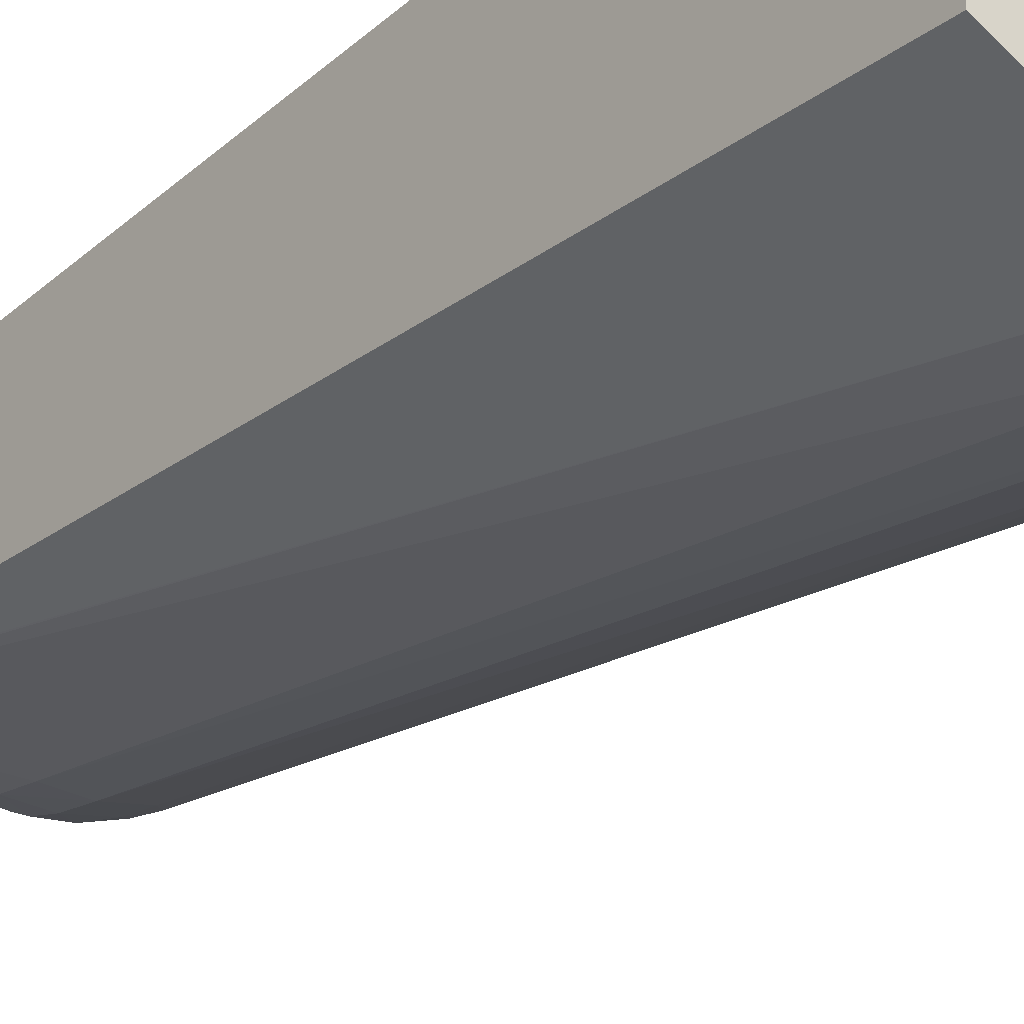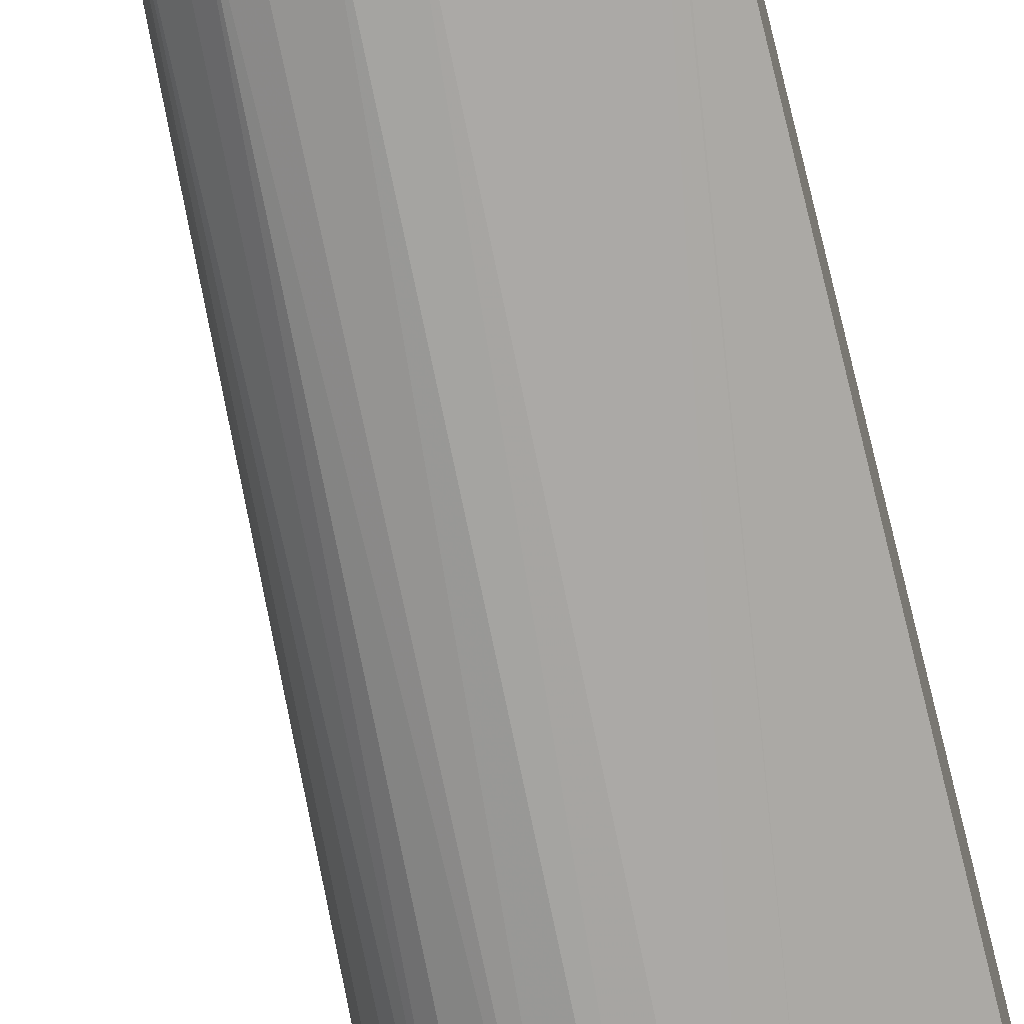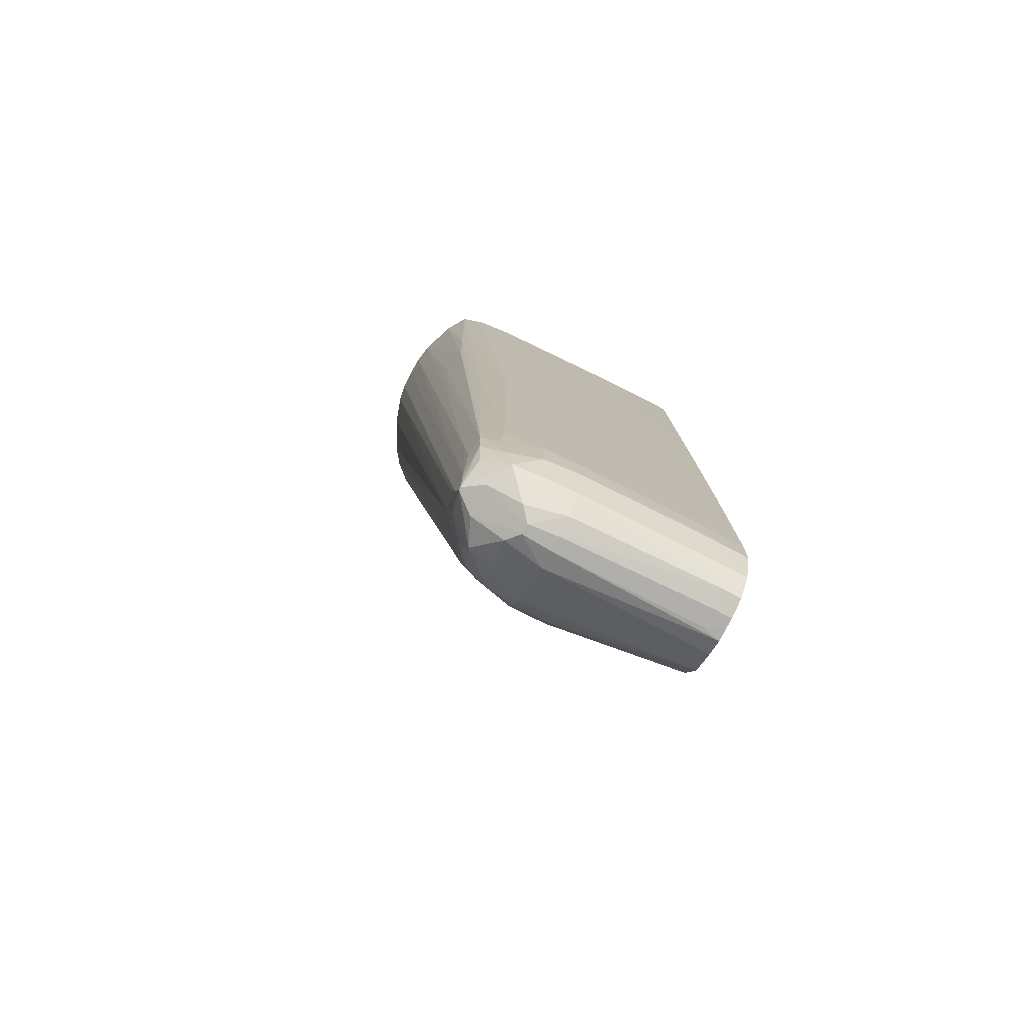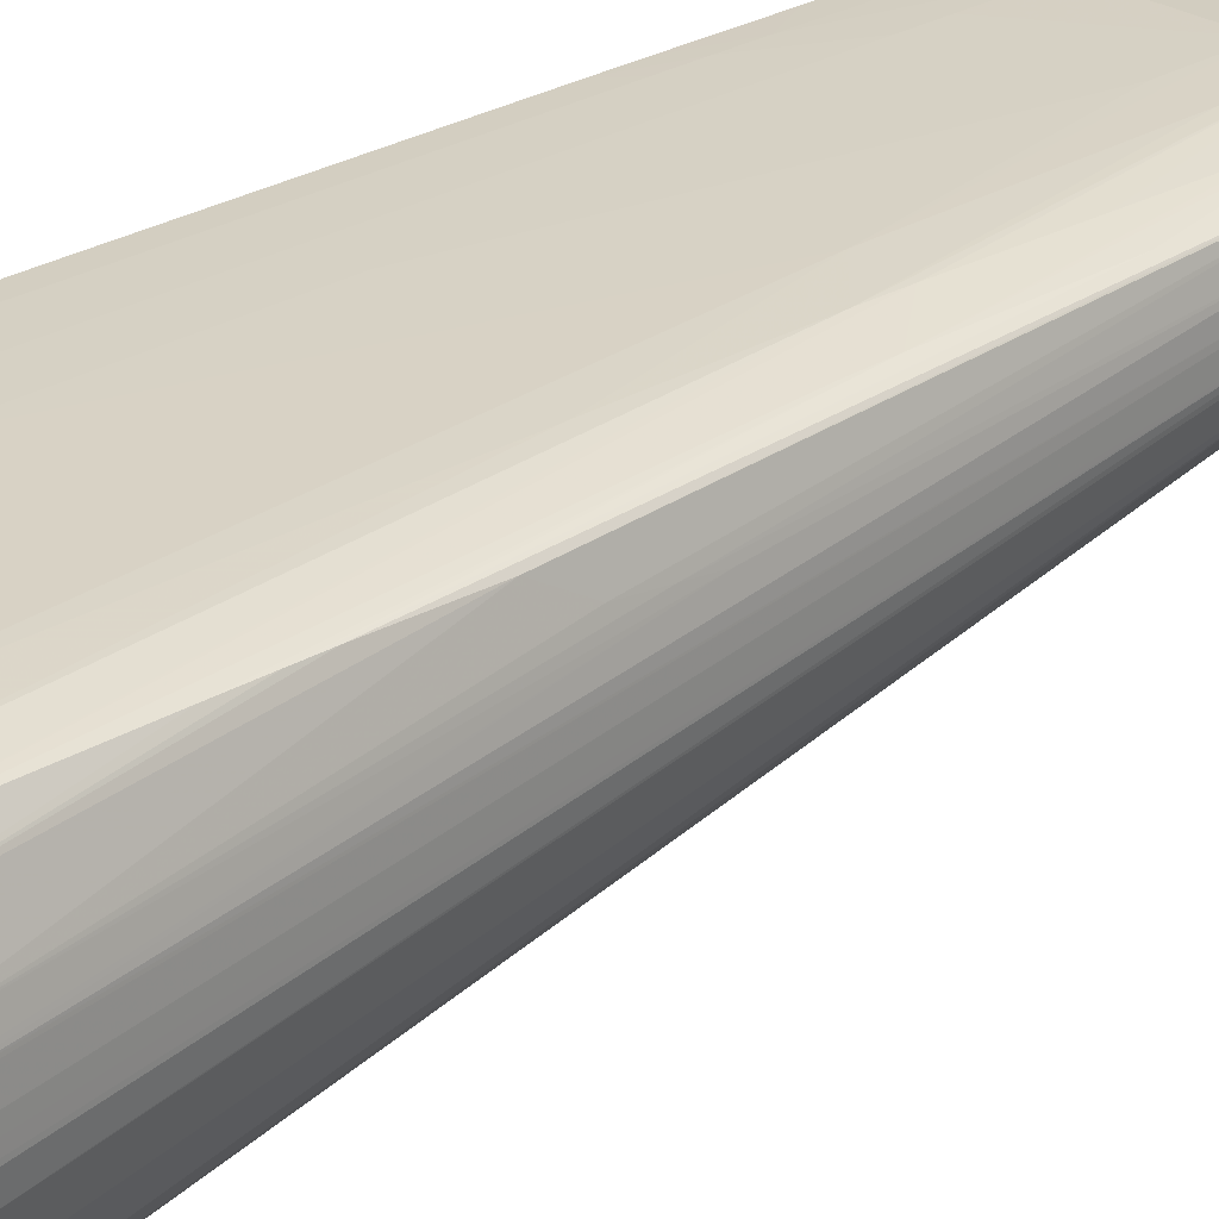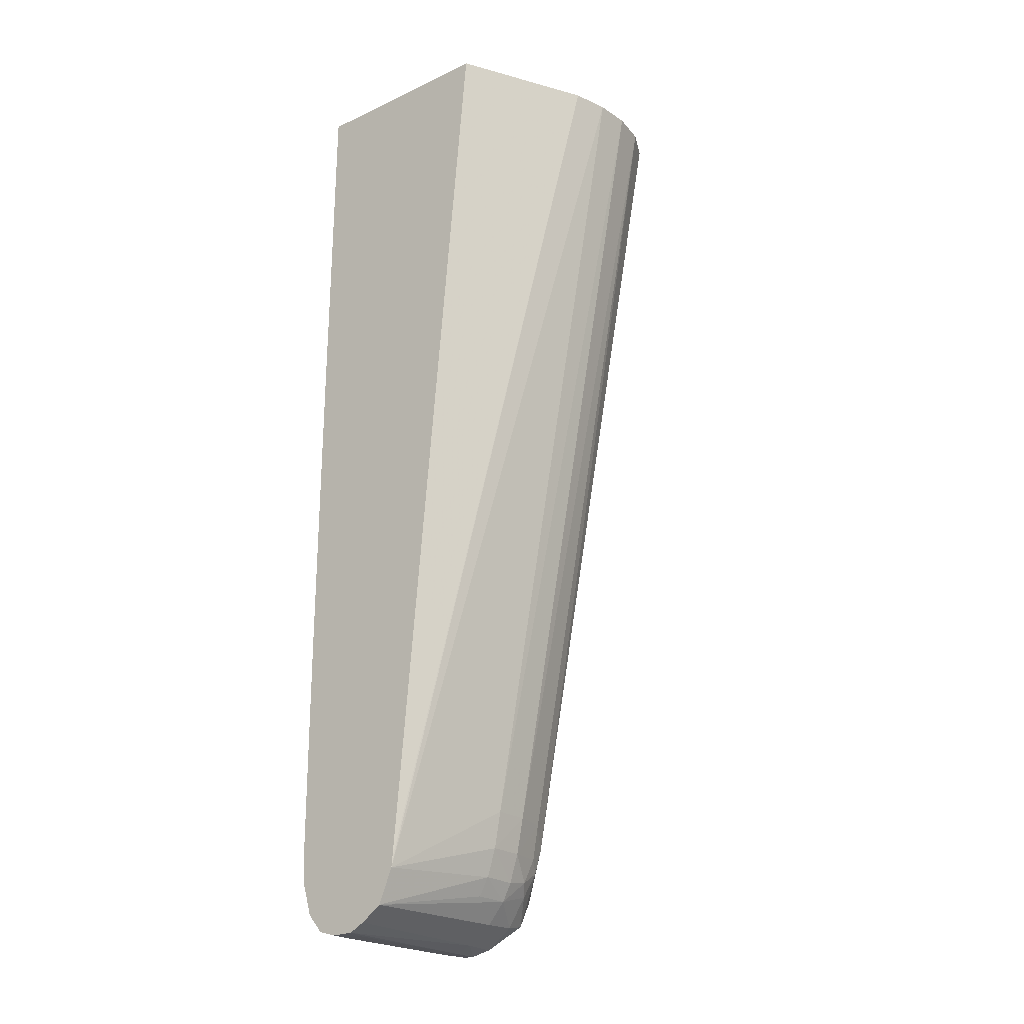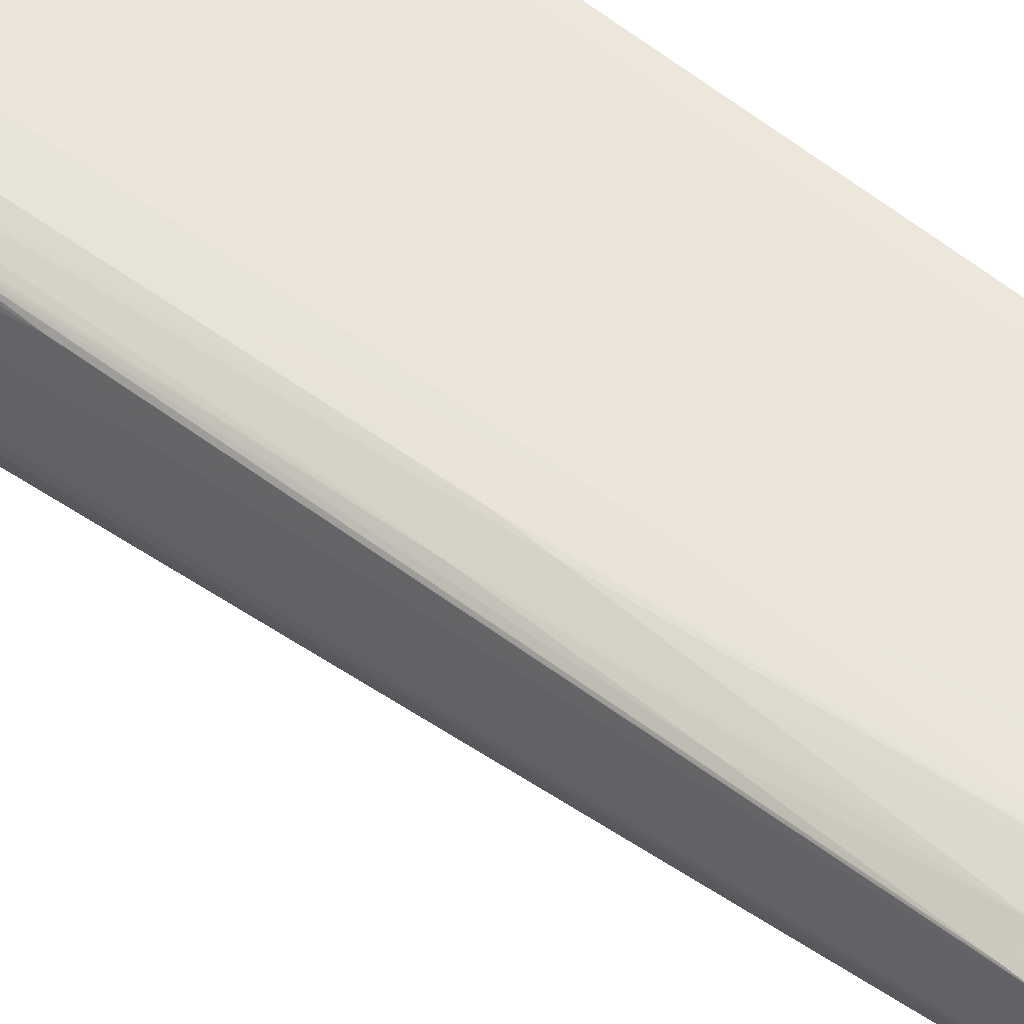
<metadata>
{"format":"obj","ext":"obj","renderer":"f3d","projection":"perspective","resolution":1024,"background":"white","views":[{"elev":-29.8,"azim":142.1,"up":"+Z"},{"elev":-65.1,"azim":14.3,"up":"+Z"},{"elev":-78.2,"azim":-26.9,"up":"+Y"},{"elev":26.2,"azim":-134.0,"up":"+Z"},{"elev":-22.5,"azim":128.7,"up":"+Y"},{"elev":55.4,"azim":-47.9,"up":"+Z"}]}
</metadata>
<code>
v 0.01601 -0.01595 0.01128
v 0.01603 -0.01615 0.01101
v 0.01844 -0.04628 0.01332
v 0.01601 -0.01595 0.01159
v 0.01602 -0.01595 0.01089
v 0.01837 -0.04504 0.01307
v 0.01855 -0.04504 0.01245
v 0.01868 -0.04628 0.01271
v 0.0185 -0.04692 0.01353
v 0.01844 -0.04628 0.01386
v 0.01611 -0.01595 0.01026
v 0.01604 -0.01595 0.01222
v 0.01926 -0.04501 0.01164
v 0.01929 -0.04628 0.01193
v 0.01641 -0.01595 0.009286
v 0.01698 -0.01595 0.008134
v 0.01742 -0.01595 0.007537
v 0.01951 -0.04712 0.01215
v 0.01911 -0.04729 0.01305
v 0.0185 -0.04692 0.01362
v 0.01855 -0.04547 0.01473
v 0.01839 -0.04505 0.01427
v 0.01828 -0.04381 0.01419
v 0.01605 -0.01602 0.0123
v 0.01606 -0.01595 0.01239
v 0.0197 -0.04458 0.01107
v 0.01989 -0.0454 0.01117
v 0.01803 -0.01595 0.006986
v 0.02036 -0.0473 0.01197
v 0.02026 -0.04795 0.01299
v 0.02033 -0.04628 0.01134
v 0.02061 -0.04817 0.01343
v 0.02061 -0.04817 0.01376
v 0.01868 -0.04628 0.01448
v 0.01912 -0.04728 0.0141
v 0.01953 -0.04711 0.01494
v 0.0193 -0.04628 0.01505
v 0.01849 -0.04465 0.01483
v 0.01722 -0.029 0.01383
v 0.01725 -0.03 0.01369
v 0.01617 -0.01595 0.01293
v 0.02036 -0.04381 0.01068
v 0.02033 -0.04501 0.01092
v 0.01912 -0.01595 0.006432
v 0.02071 -0.04587 0.01101
v 0.0216 -0.04663 0.01126
v 0.0216 -0.04736 0.01188
v 0.0216 -0.04798 0.01274
v 0.0216 -0.04819 0.01336
v 0.0216 -0.04819 0.01385
v 0.0216 -0.04799 0.01447
v 0.02026 -0.04795 0.01418
v 0.02036 -0.04729 0.01504
v 0.02036 -0.04628 0.01536
v 0.02036 -0.04504 0.01547
v 0.01903 -0.04505 0.01506
v 0.01846 -0.04381 0.01486
v 0.01733 -0.02653 0.01472
v 0.01718 -0.02777 0.014
v 0.01643 -0.01595 0.01367
v 0.0216 -0.04381 0.01039
v 0.0216 -0.04504 0.01063
v 0.02036 -0.01595 0.006206
v 0.0216 -0.04601 0.01094
v 0.02283 -0.046 0.01094
v 0.02283 -0.04661 0.01128
v 0.02715 -0.04744 0.01194
v 0.02715 -0.0482 0.01319
v 0.02715 -0.04793 0.01266
v 0.02653 -0.04822 0.01335
v 0.02653 -0.04822 0.01397
v 0.02653 -0.04804 0.01458
v 0.0253 -0.04803 0.01455
v 0.0216 -0.04737 0.01509
v 0.0216 -0.04628 0.01545
v 0.0216 -0.04504 0.01553
v 0.02036 -0.04258 0.01547
v 0.01913 -0.03394 0.01535
v 0.01913 -0.03517 0.01534
v 0.01913 -0.03887 0.01527
v 0.01913 -0.04258 0.01519
v 0.01913 -0.04381 0.01516
v 0.01834 -0.03887 0.01497
v 0.01726 -0.02373 0.01483
v 0.01662 -0.01595 0.01419
v 0.02283 -0.04381 0.0104
v 0.02283 -0.04504 0.01062
v 0.0216 -0.01595 0.006263
v 0.02715 -0.04628 0.01146
v 0.02715 -0.04821 0.01365
v 0.02715 -0.04821 0.01395
v 0.02715 -0.04813 0.01426
v 0.02715 -0.04804 0.01457
v 0.02715 -0.04773 0.01484
v 0.02715 -0.04742 0.01511
v 0.02653 -0.04742 0.01511
v 0.0253 -0.04741 0.01511
v 0.02283 -0.04738 0.0151
v 0.02407 -0.04628 0.01547
v 0.0216 -0.04258 0.01552
v 0.02036 -0.03517 0.01545
v 0.0253 -0.04628 0.01548
v 0.0253 -0.04504 0.01555
v 0.0253 -0.04258 0.01555
v 0.0253 -0.04134 0.01554
v 0.0253 -0.03887 0.01554
v 0.01913 -0.03024 0.01534
v 0.0179 -0.01595 0.01515
v 0.01711 -0.01595 0.01492
v 0.01815 -0.0327 0.01505
v 0.01819 -0.03394 0.01504
v 0.01723 -0.02283 0.01485
v 0.01721 -0.0216 0.01487
v 0.02283 -0.01595 0.006558
v 0.02715 -0.04597 0.01143
v 0.02715 -0.04628 0.01546
v 0.02653 -0.04628 0.01547
v 0.0216 -0.04134 0.01551
v 0.0253 -0.03147 0.0155
v 0.02407 -0.03024 0.01548
v 0.02407 -0.02283 0.01543
v 0.01913 -0.01595 0.01525
v 0.01913 -0.029 0.01533
v 0.02653 -0.04504 0.01552
v 0.02653 -0.04134 0.01553
v 0.02653 -0.04011 0.01553
v 0.02653 -0.03887 0.01553
v 0.02653 -0.03764 0.01553
v 0.02653 -0.0364 0.01552
v 0.02715 -0.01595 0.008653
v 0.02715 -0.04504 0.01551
v 0.02653 -0.03147 0.01549
v 0.02653 -0.02777 0.01547
v 0.0253 -0.03024 0.01549
v 0.0253 -0.02407 0.01545
v 0.0253 -0.02283 0.01544
v 0.0253 -0.0179 0.01539
v 0.02407 -0.0216 0.01541
v 0.02283 -0.02037 0.01537
v 0.02407 -0.01595 0.01536
v 0.02715 -0.04134 0.01551
v 0.02715 -0.04011 0.01551
v 0.02715 -0.03826 0.01551
v 0.02715 -0.03702 0.01551
v 0.02715 -0.03579 0.0155
v 0.02715 -0.03085 0.01548
v 0.02715 -0.01595 0.01536
v 0.02715 -0.02777 0.01546
v 0.02715 -0.02715 0.01545
v 0.02715 -0.02037 0.0154
v 0.02653 -0.02653 0.01546
v 0.02653 -0.01913 0.0154
v 0.02653 -0.0179 0.01539
v 0.02653 -0.01666 0.01538
v 0.02653 -0.01595 0.01537
v 0.0253 -0.01595 0.01538
v 0.02715 -0.01604 0.01536
v 0.02715 -0.01913 0.01539
f 72 98 74
f 78 107 108
f 78 101 107
f 77 101 78
f 76 106 100
f 76 105 106
f 76 104 105
f 76 102 103
f 72 97 98
f 76 99 102
f 76 101 77
f 75 98 99
f 75 99 76
f 74 98 75
f 78 108 109
f 76 103 104
f 76 100 101
f 83 112 84
f 79 109 110
f 95 102 96
f 95 117 102
f 95 116 117
f 89 114 115
f 88 114 89
f 86 88 89
f 86 89 87
f 78 109 79
f 85 113 109
f 84 112 85
f 83 111 112
f 82 111 83
f 81 111 82
f 80 111 81
f 79 111 80
f 79 110 111
f 85 112 113
f 72 96 97
f 67 142 141
f 72 94 95
f 67 146 145
f 67 148 146
f 67 149 148
f 67 150 149
f 67 158 150
f 67 157 158
f 67 147 157
f 67 145 144
f 67 130 147
f 67 89 115
f 65 67 66
f 65 89 67
f 65 87 89
f 64 87 65
f 63 88 86
f 96 102 97
f 67 115 130
f 72 95 96
f 67 144 143
f 67 141 131
f 72 93 94
f 72 92 93
f 71 92 72
f 71 91 92
f 70 91 71
f 70 90 91
f 68 90 70
f 67 143 142
f 67 68 69
f 67 91 90
f 67 92 91
f 67 93 92
f 67 94 93
f 67 95 94
f 67 116 95
f 67 131 116
f 67 90 68
f 97 102 98
f 122 138 140
f 100 118 101
f 133 149 150
f 133 148 149
f 132 148 133
f 132 146 148
f 129 146 132
f 129 145 146
f 128 145 129
f 128 144 145
f 127 144 128
f 127 143 144
f 126 143 127
f 126 142 143
f 126 141 142
f 126 131 141
f 125 131 126
f 133 150 158
f 133 158 151
f 133 151 136
f 133 136 135
f 62 87 64
f 154 157 155
f 153 157 154
f 152 157 153
f 152 158 157
f 151 158 152
f 147 155 157
f 124 131 125
f 138 156 140
f 137 156 138
f 137 155 156
f 137 154 155
f 137 153 154
f 137 152 153
f 136 151 137
f 133 135 134
f 137 151 152
f 122 139 138
f 121 134 135
f 121 139 122
f 104 127 105
f 104 126 127
f 103 126 104
f 103 125 126
f 103 124 125
f 103 116 124
f 103 117 116
f 105 127 106
f 102 117 103
f 101 122 123
f 101 121 122
f 101 120 121
f 101 118 120
f 100 120 118
f 100 119 120
f 100 106 119
f 101 123 107
f 98 102 99
f 106 127 128
f 106 129 119
f 121 138 139
f 121 137 138
f 121 136 137
f 121 135 136
f 120 134 121
f 119 129 132
f 119 134 120
f 106 128 129
f 119 133 134
f 116 131 124
f 114 130 115
f 111 113 112
f 109 111 110
f 109 113 111
f 108 123 122
f 107 123 108
f 119 132 133
f 61 63 86
f 41 58 60
f 61 86 87
f 13 17 26
f 13 26 14
f 12 24 25
f 10 23 24
f 10 22 23
f 10 21 22
f 10 20 21
f 9 19 20
f 9 18 19
f 8 18 9
f 8 14 18
f 7 17 13
f 7 16 17
f 7 15 16
f 7 11 15
f 14 26 27
f 14 27 18
f 17 28 26
f 18 29 30
f 23 38 39
f 22 38 23
f 21 38 22
f 21 37 38
f 21 36 37
f 21 34 36
f 20 36 34
f 7 14 8
f 20 35 36
f 20 34 21
f 19 33 20
f 19 32 33
f 19 30 32
f 18 31 29
f 18 27 31
f 18 30 19
f 20 33 35
f 23 39 40
f 7 13 14
f 4 10 12
f 1 155 147
f 1 156 155
f 1 140 156
f 1 122 140
f 1 108 122
f 1 109 108
f 1 85 109
f 1 60 85
f 1 41 60
f 1 25 41
f 1 12 25
f 1 4 12
f 1 10 4
f 1 3 10
f 1 2 3
f 1 147 130
f 1 130 114
f 1 114 88
f 1 88 63
f 3 11 6
f 3 5 11
f 3 20 10
f 3 9 20
f 3 8 9
f 3 7 8
f 3 6 7
f 6 11 7
f 2 5 3
f 1 11 5
f 1 15 11
f 1 16 15
f 1 17 16
f 1 28 17
f 1 44 28
f 1 63 44
f 1 5 2
f 23 40 24
f 10 24 12
f 25 40 41
f 51 73 72
f 50 73 51
f 50 72 73
f 50 71 72
f 49 71 50
f 49 70 71
f 49 68 70
f 51 72 74
f 48 69 68
f 48 68 49
f 47 67 48
f 46 67 47
f 46 66 67
f 46 65 66
f 46 64 65
f 45 64 46
f 48 67 69
f 45 62 64
f 51 74 53
f 53 74 75
f 58 85 60
f 58 84 85
f 57 84 58
f 57 83 84
f 57 82 83
f 56 82 57
f 55 82 56
f 51 53 52
f 55 81 82
f 55 79 80
f 55 78 79
f 55 77 78
f 24 40 25
f 55 75 76
f 54 75 55
f 53 75 54
f 55 80 81
f 44 63 61
f 55 76 77
f 42 44 61
f 33 50 51
f 32 50 33
f 32 49 50
f 32 48 49
f 31 45 46
f 30 48 32
f 29 48 30
f 33 51 52
f 29 47 48
f 27 45 31
f 27 43 45
f 26 44 42
f 26 28 44
f 26 43 27
f 26 42 43
f 43 62 45
f 29 46 47
f 33 52 35
f 29 31 46
f 36 52 53
f 42 62 43
f 35 52 36
f 42 61 62
f 61 87 62
f 41 59 58
f 39 59 41
f 38 59 39
f 38 58 59
f 39 41 40
f 38 56 57
f 37 56 38
f 36 53 54
f 37 55 56
f 37 54 55
f 38 57 58
f 36 54 37

</code>
